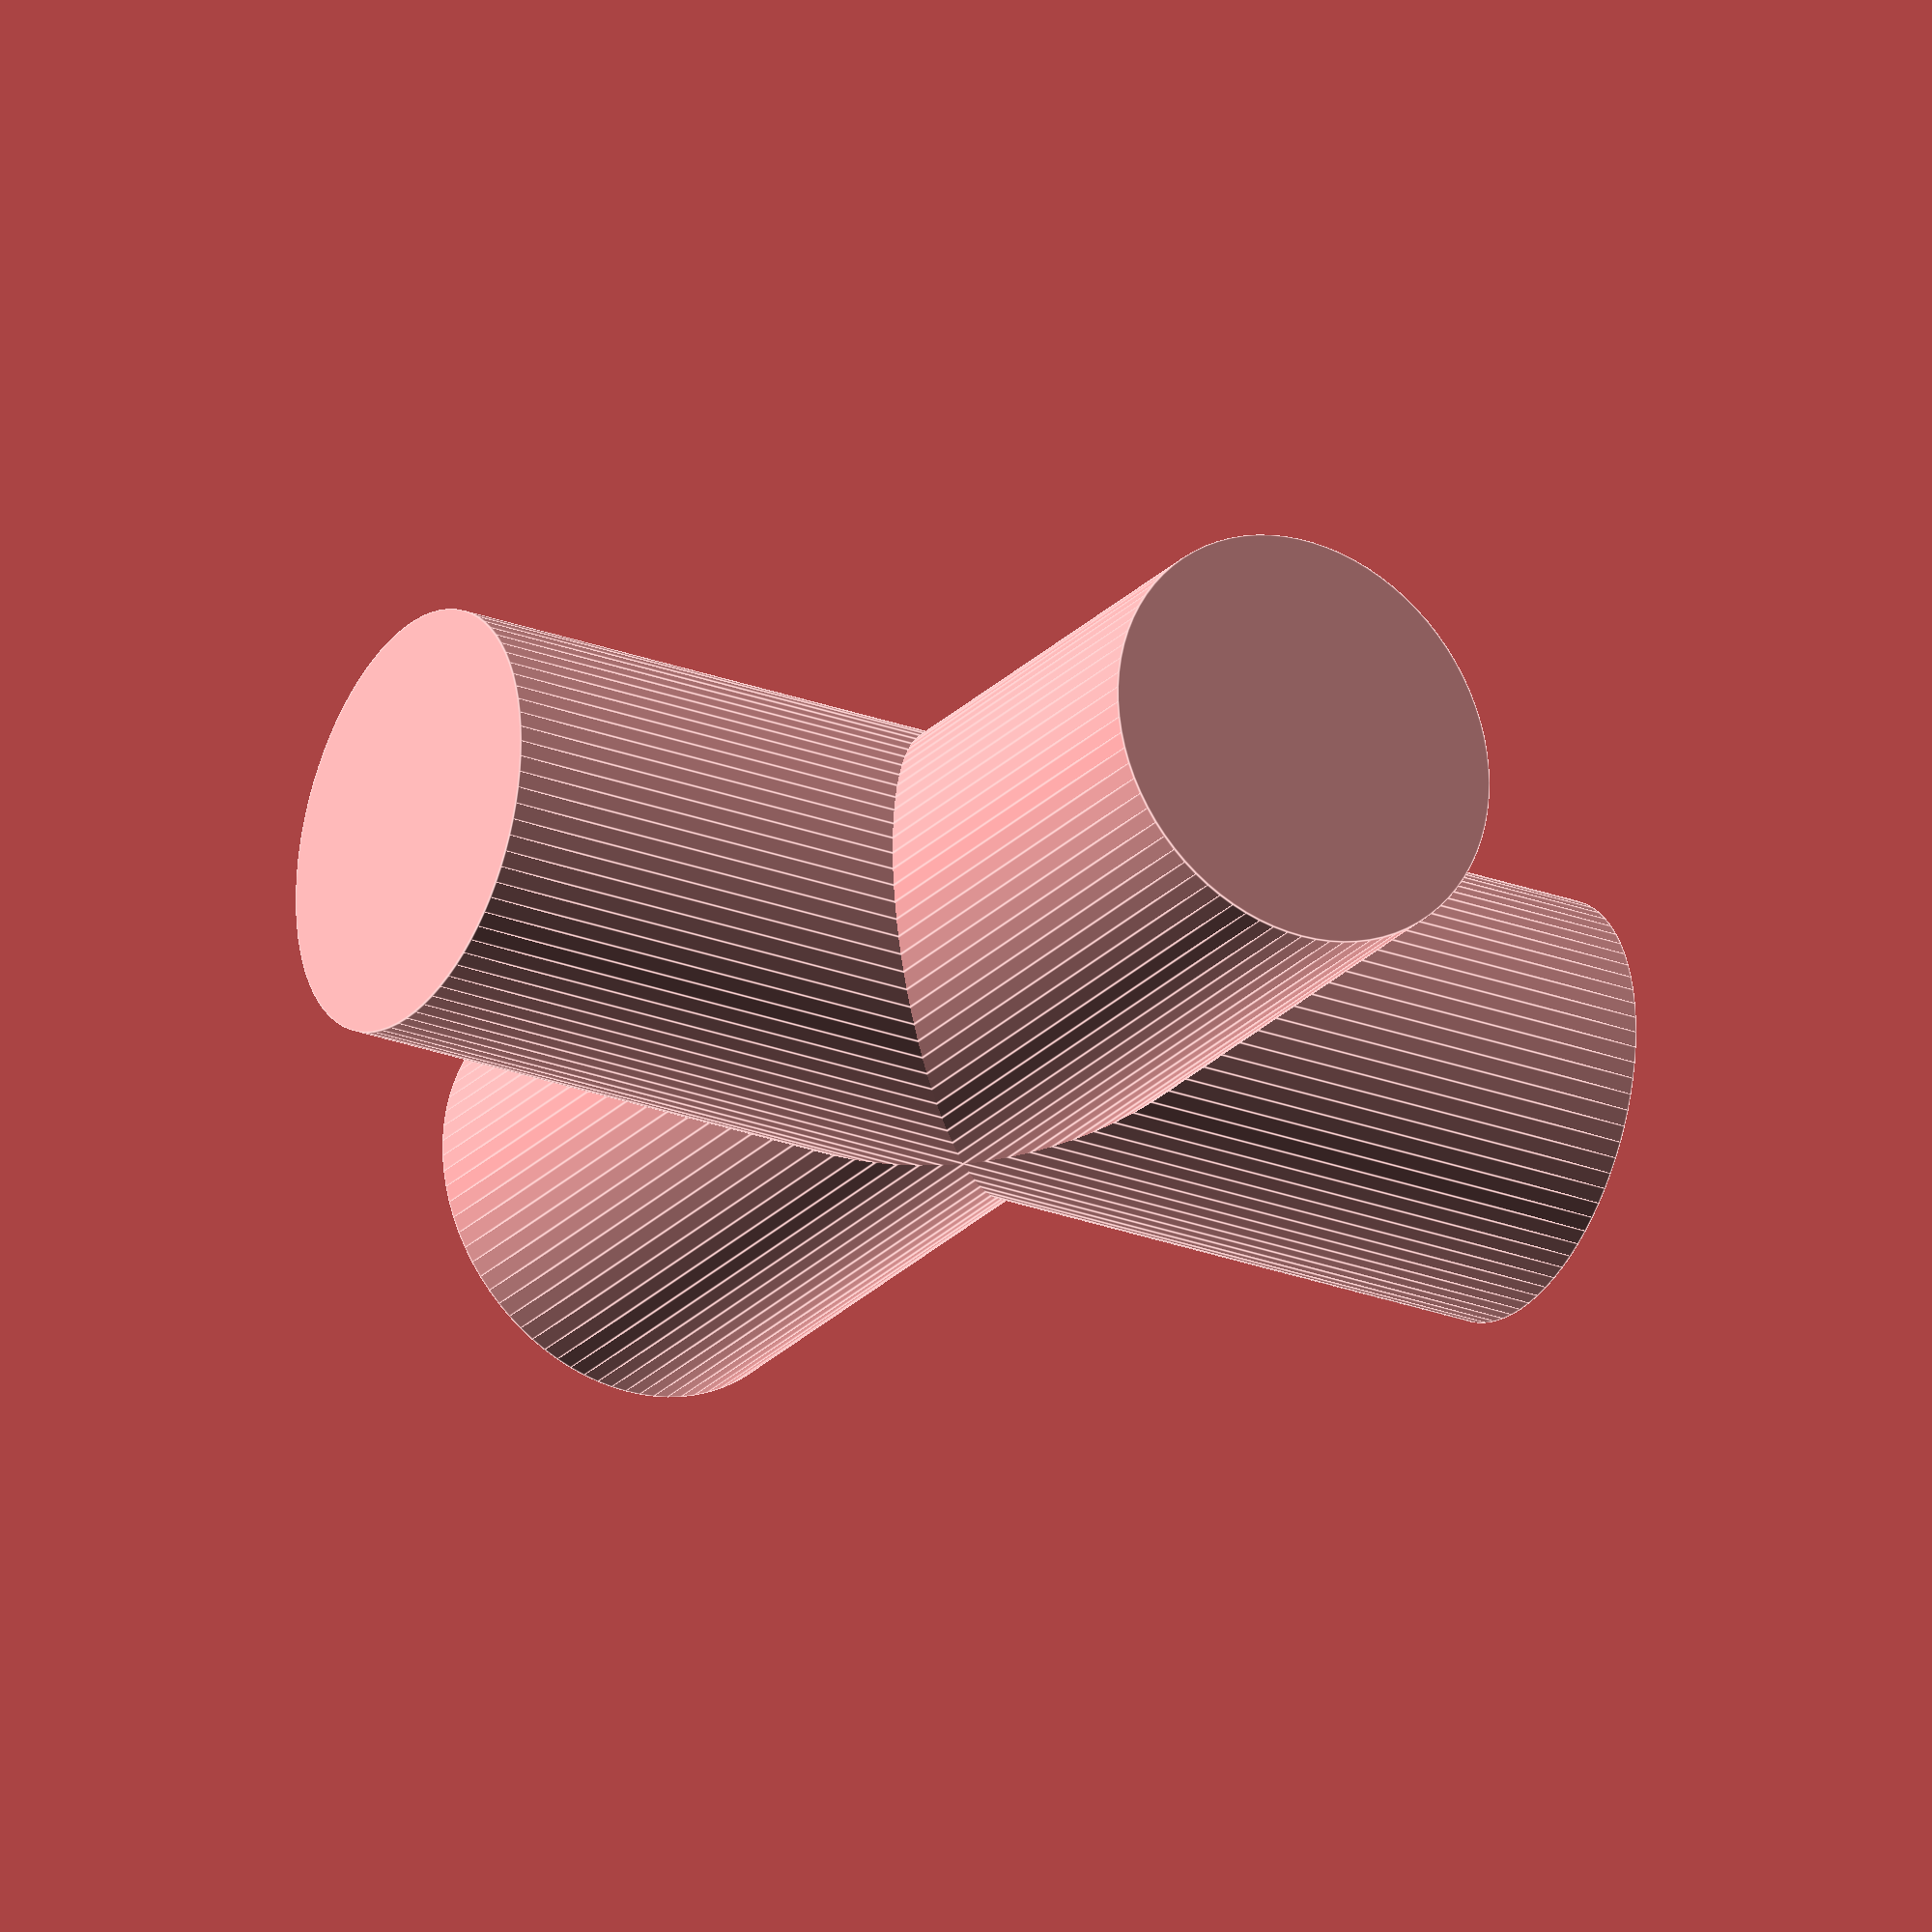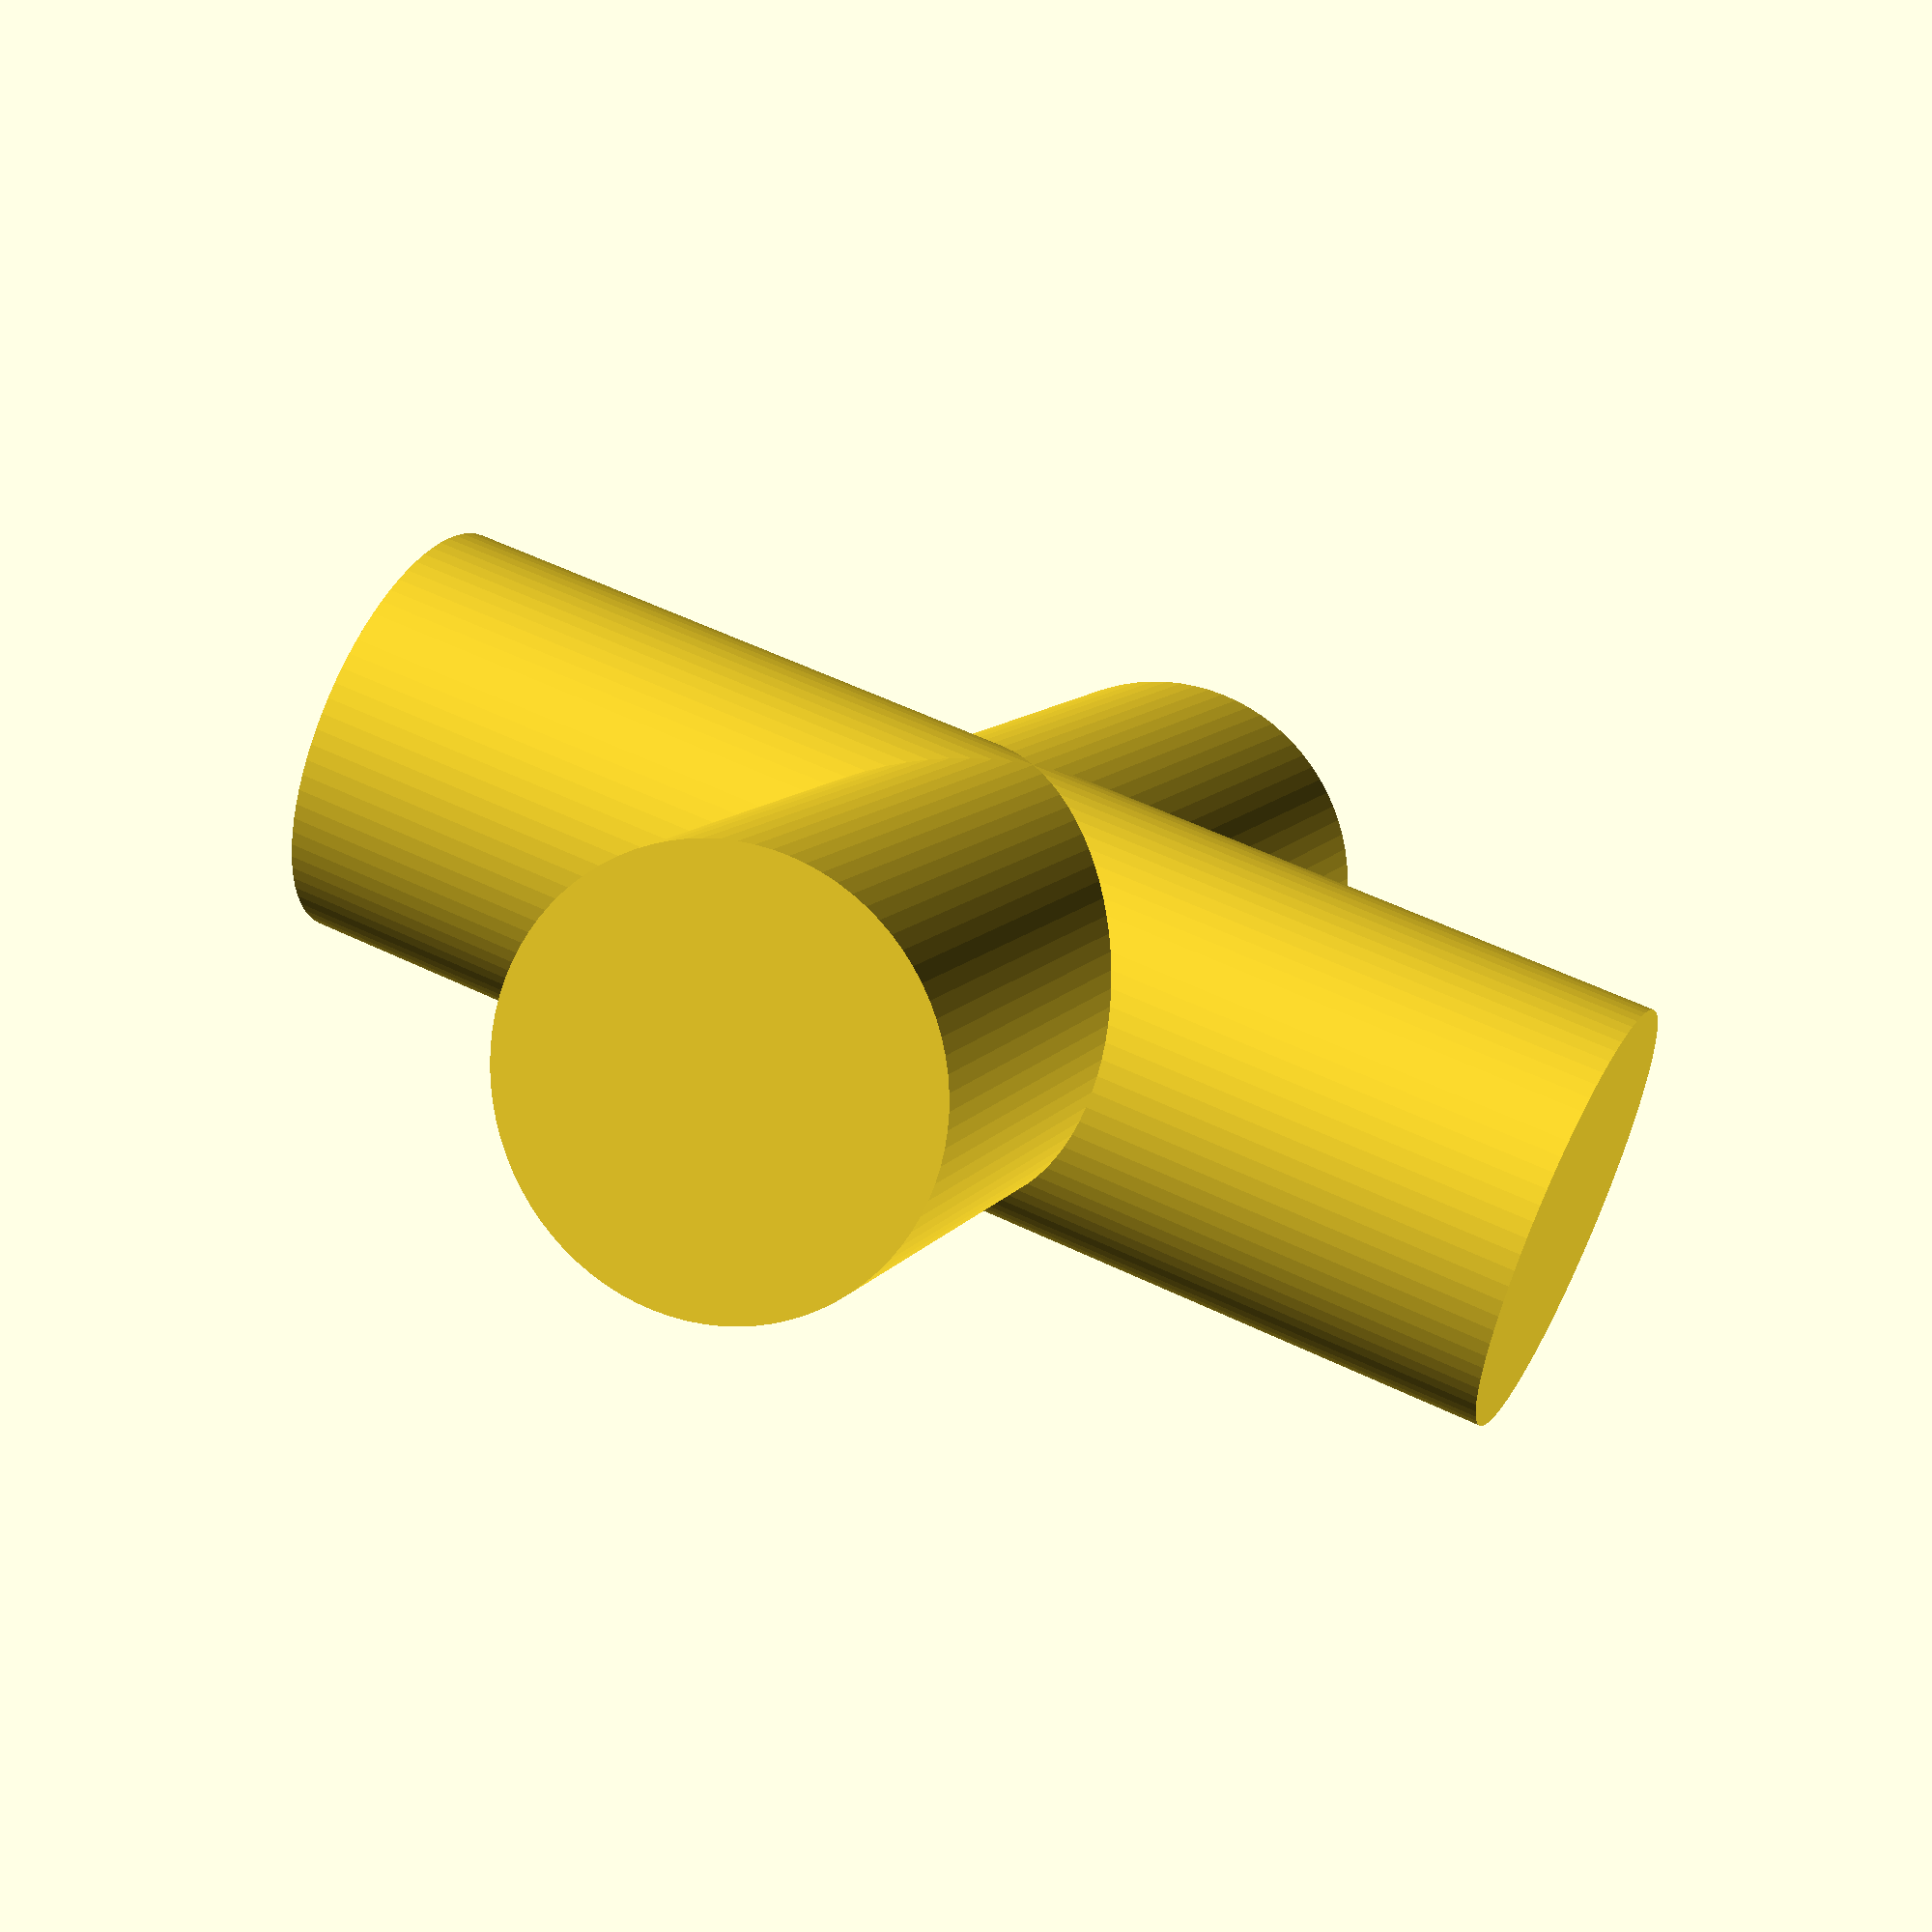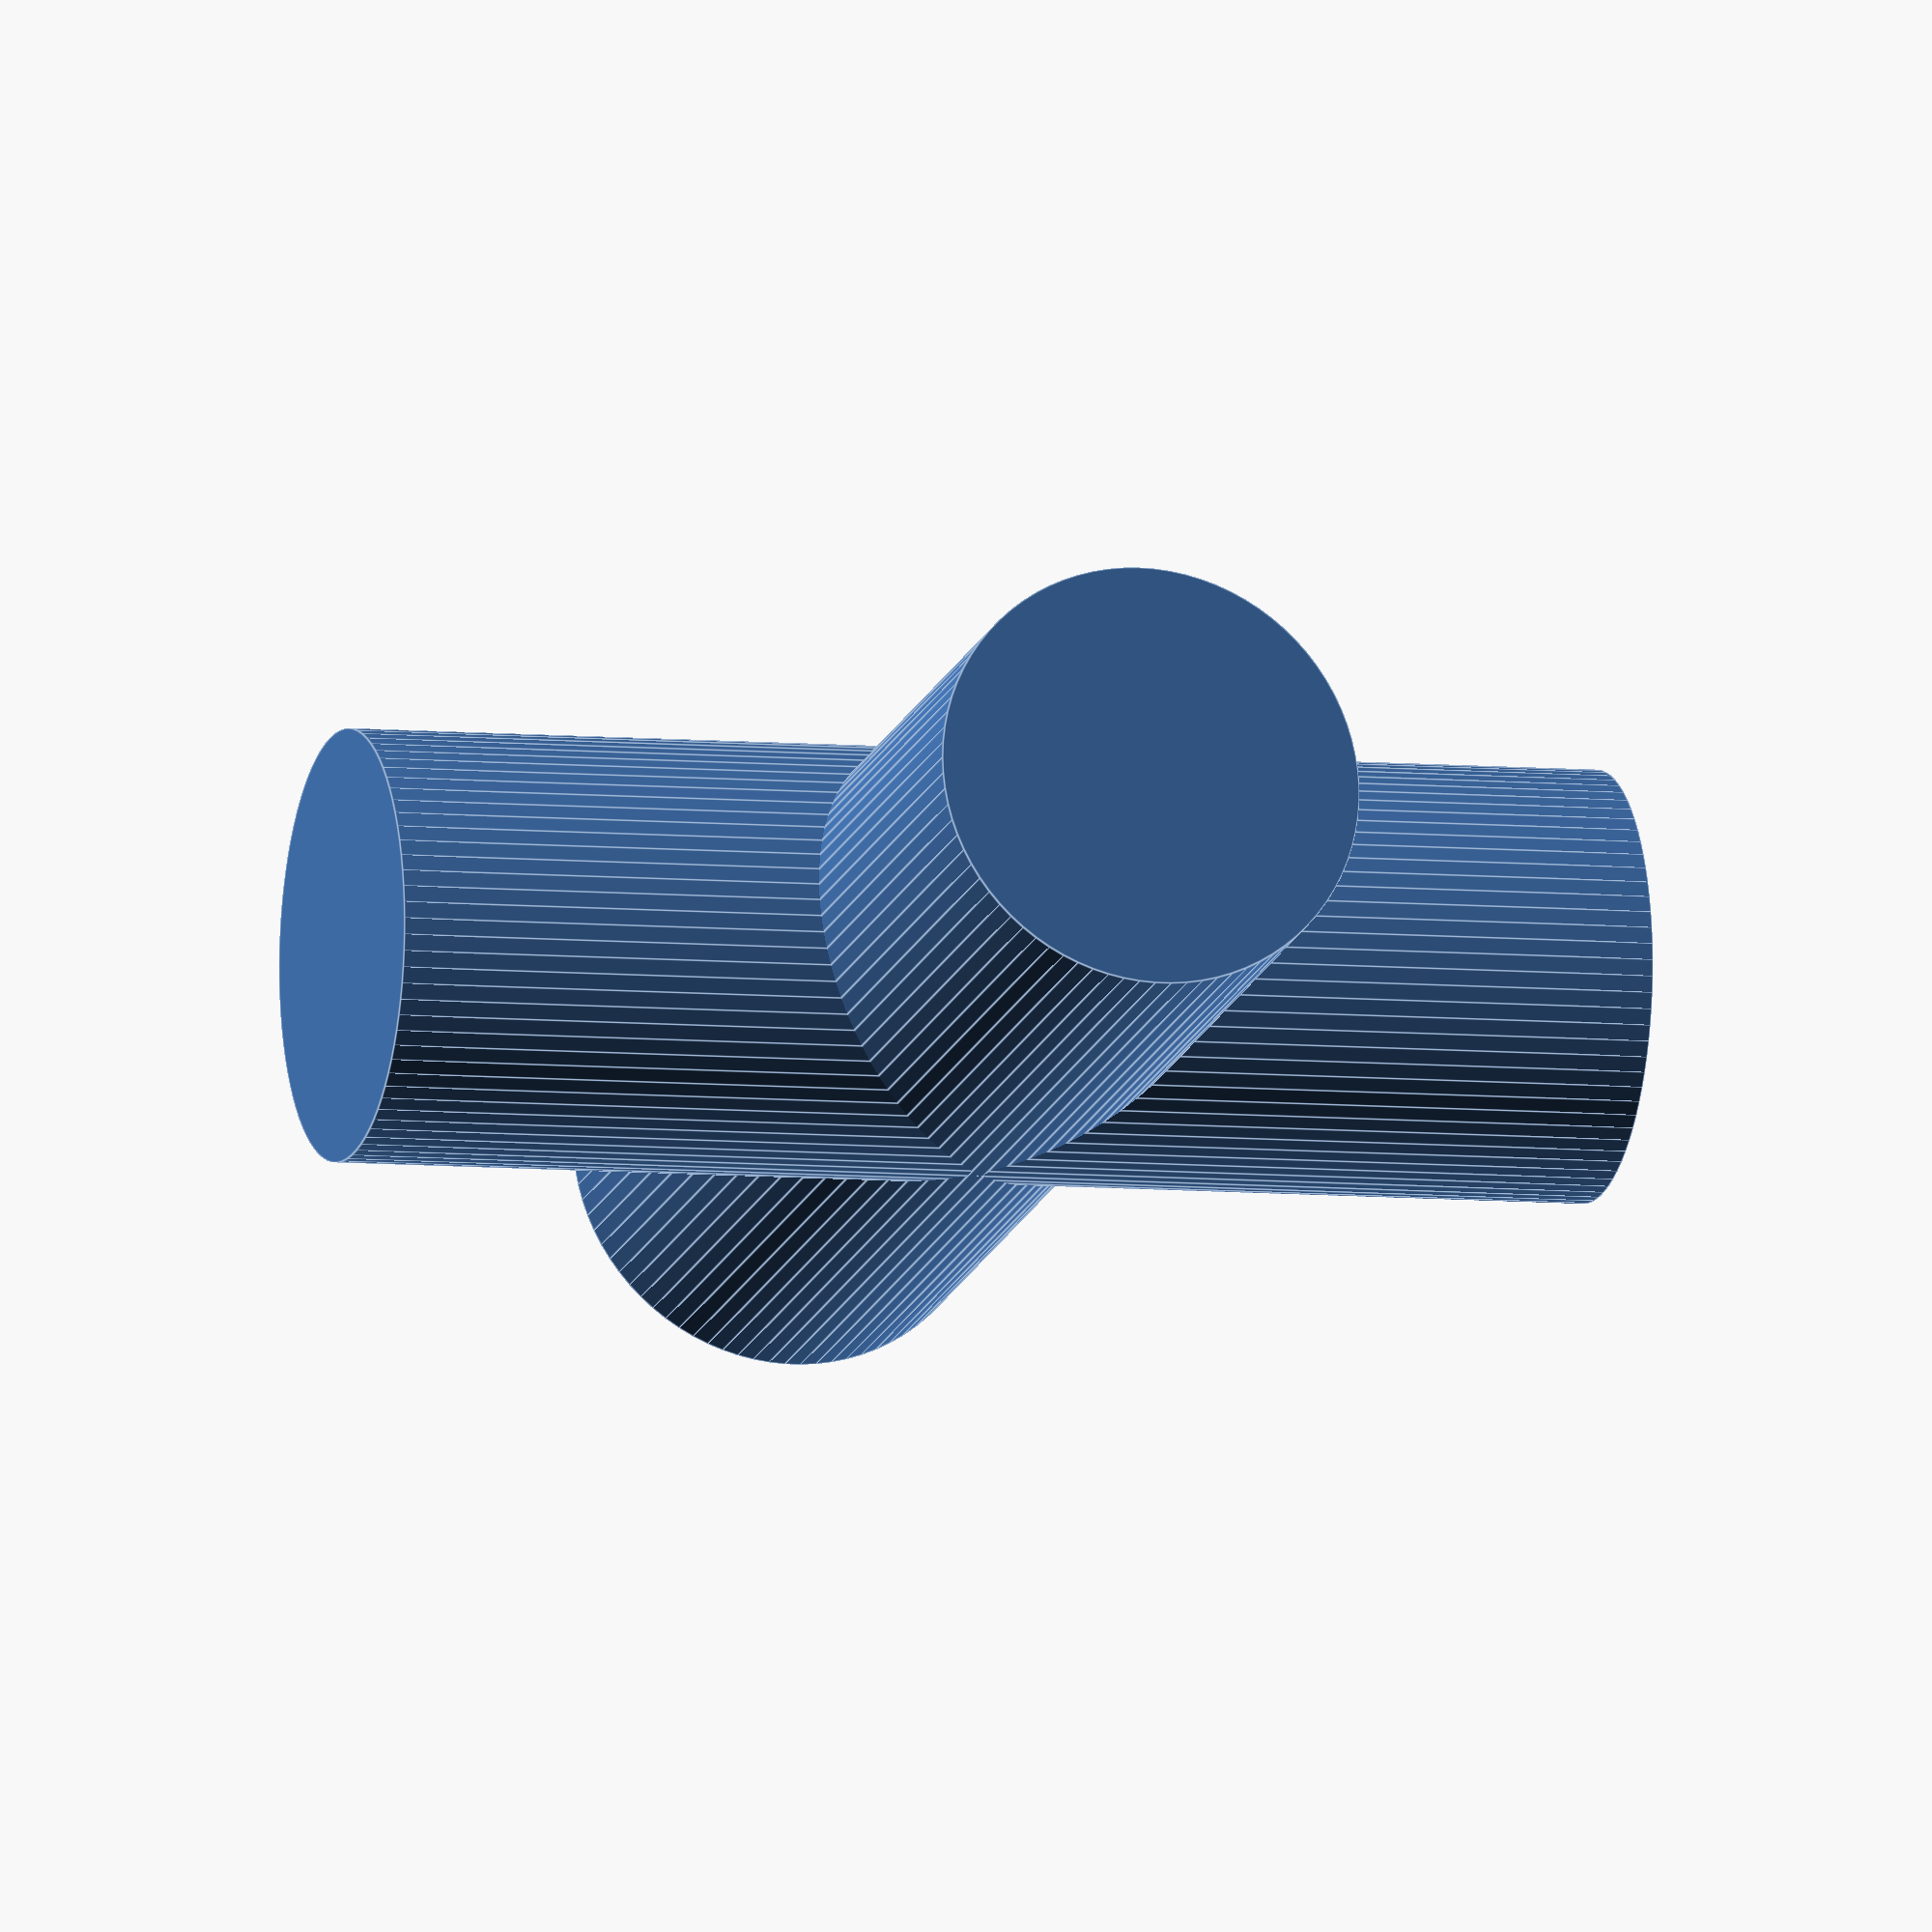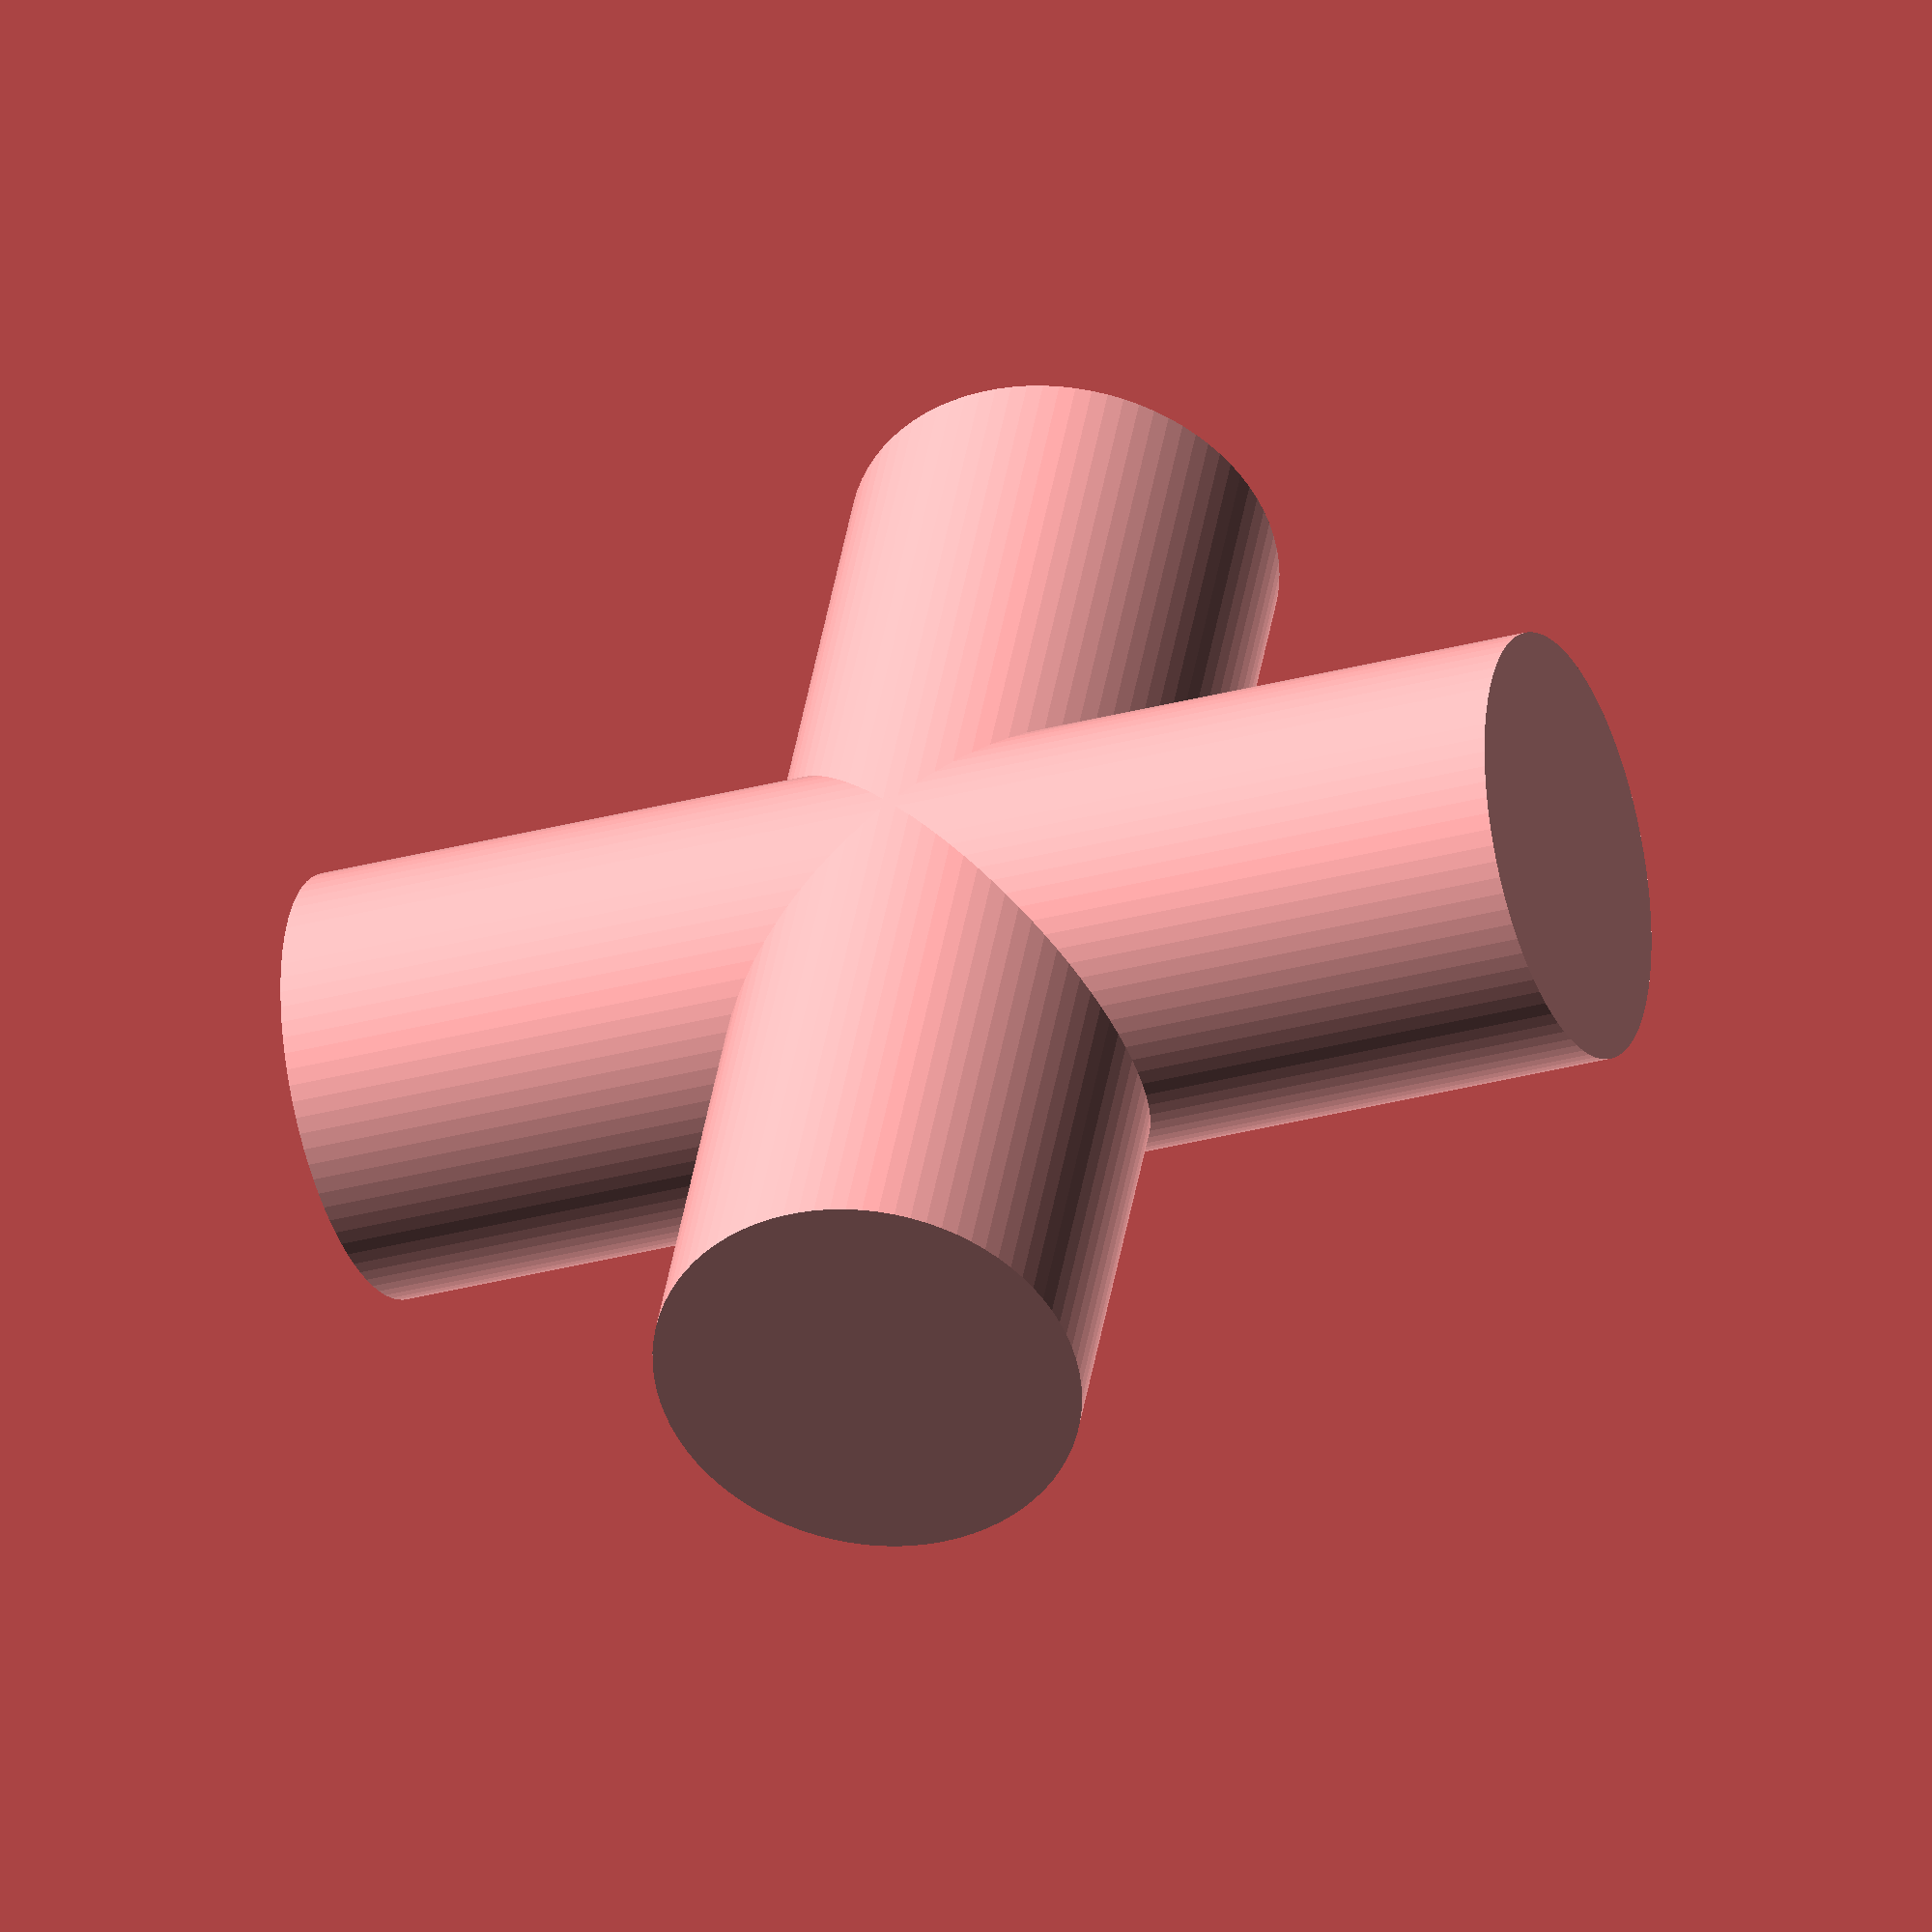
<openscad>
$fn = 83;
$R=0.1;

union()
{

cylinder(h=0.6, r1=$R, r2=$R,center=false);


translate([0.0, 0.3, 0.3])
{
    rotate([90, 0, 0])
    {
    cylinder(h=0.6, r1=$R, r2=$R,center=false);
    }
}
}
</openscad>
<views>
elev=205.5 azim=268.8 roll=301.2 proj=o view=edges
elev=124.7 azim=132.3 roll=243.0 proj=p view=wireframe
elev=186.3 azim=101.0 roll=286.8 proj=o view=edges
elev=208.7 azim=203.2 roll=247.4 proj=o view=wireframe
</views>
